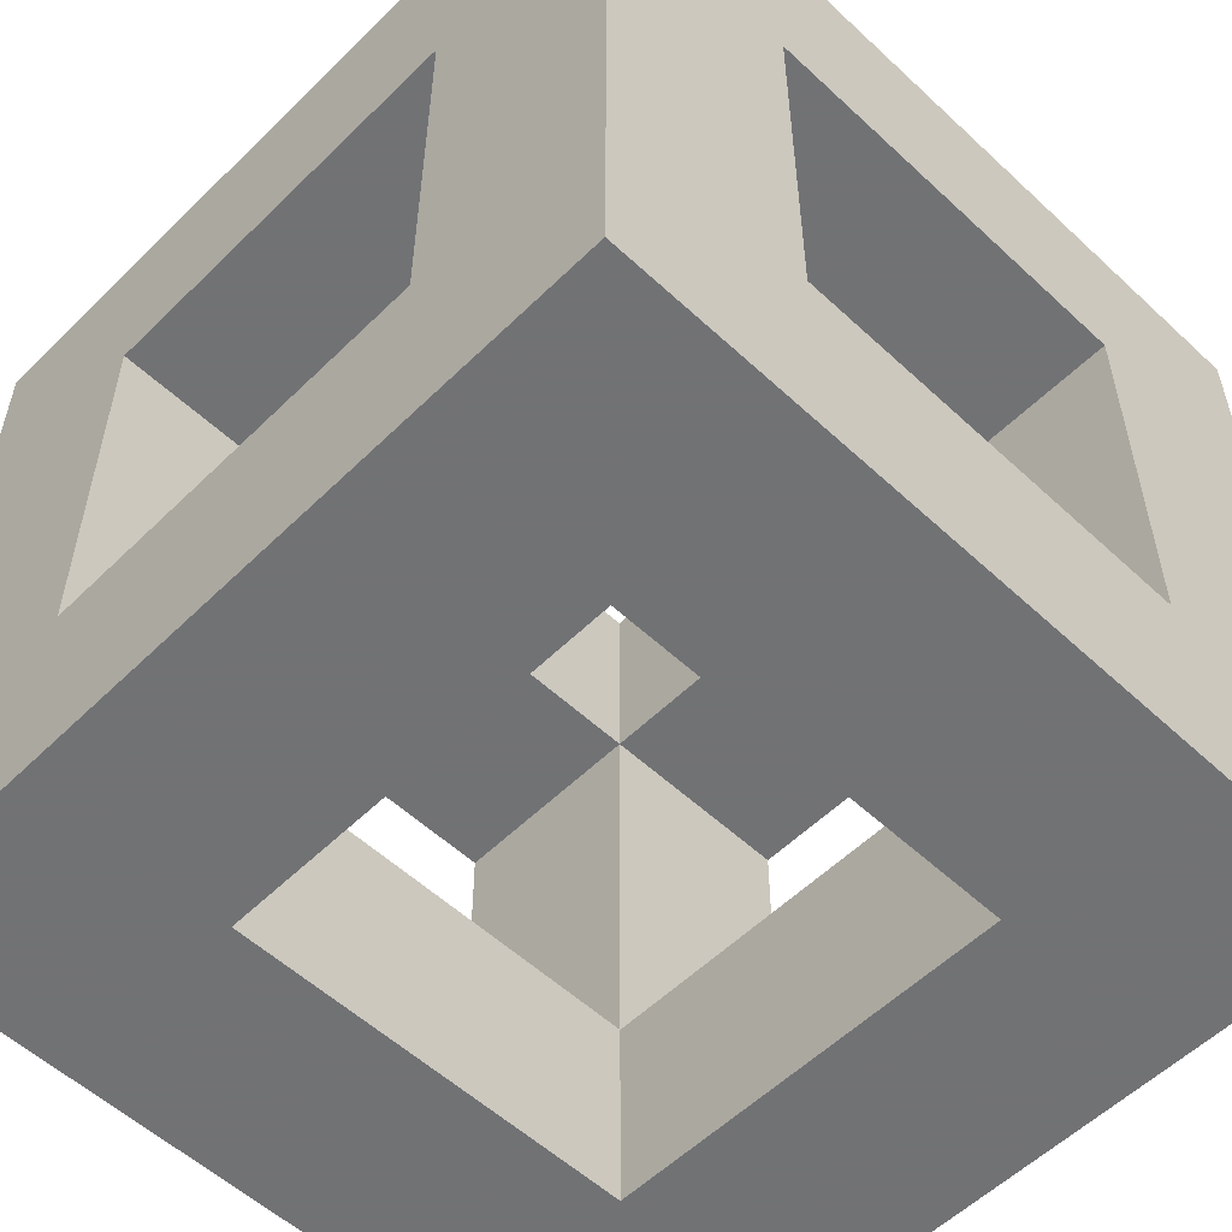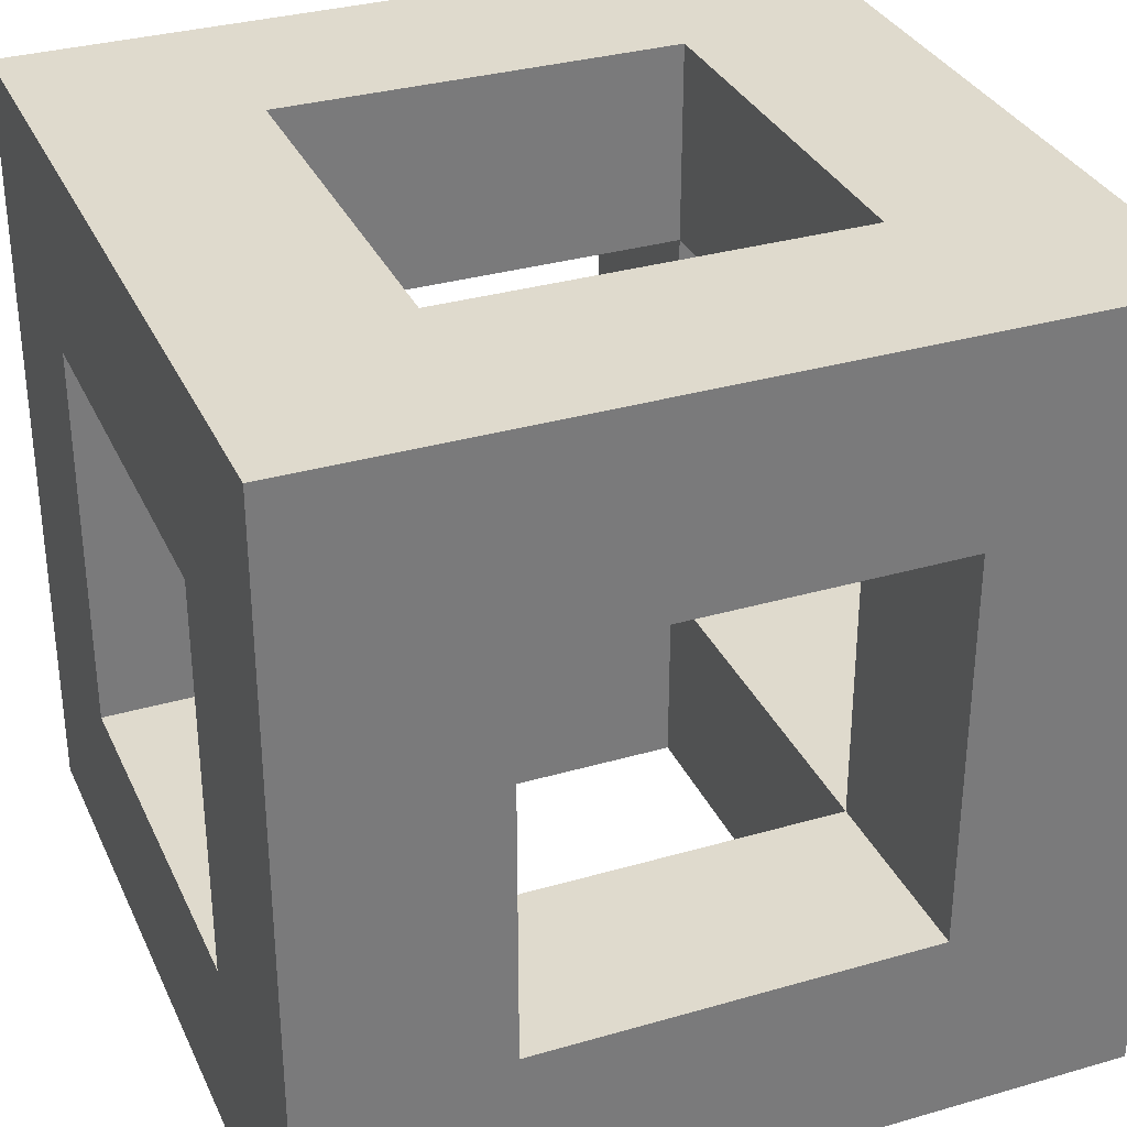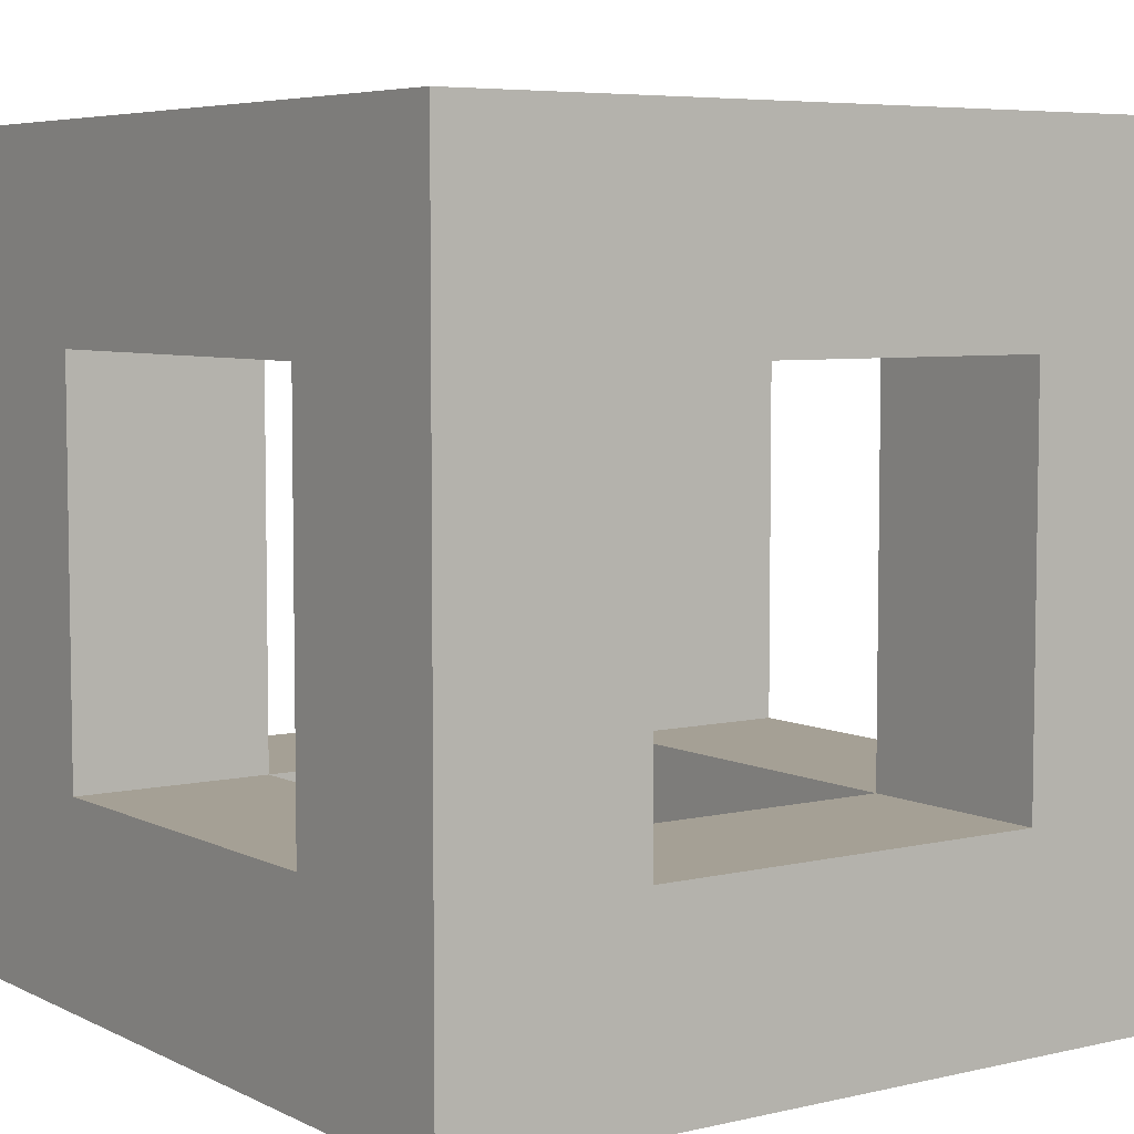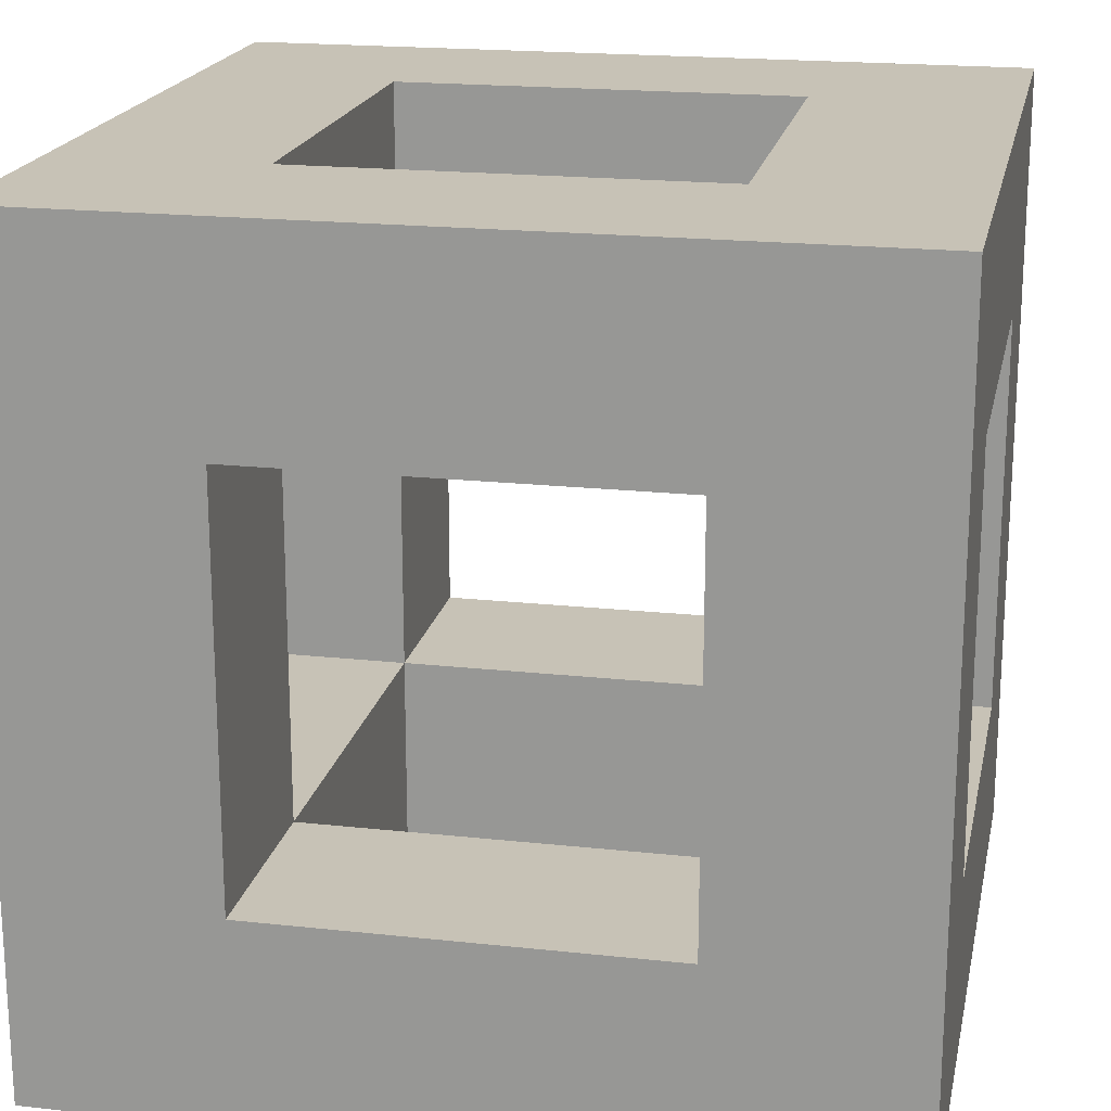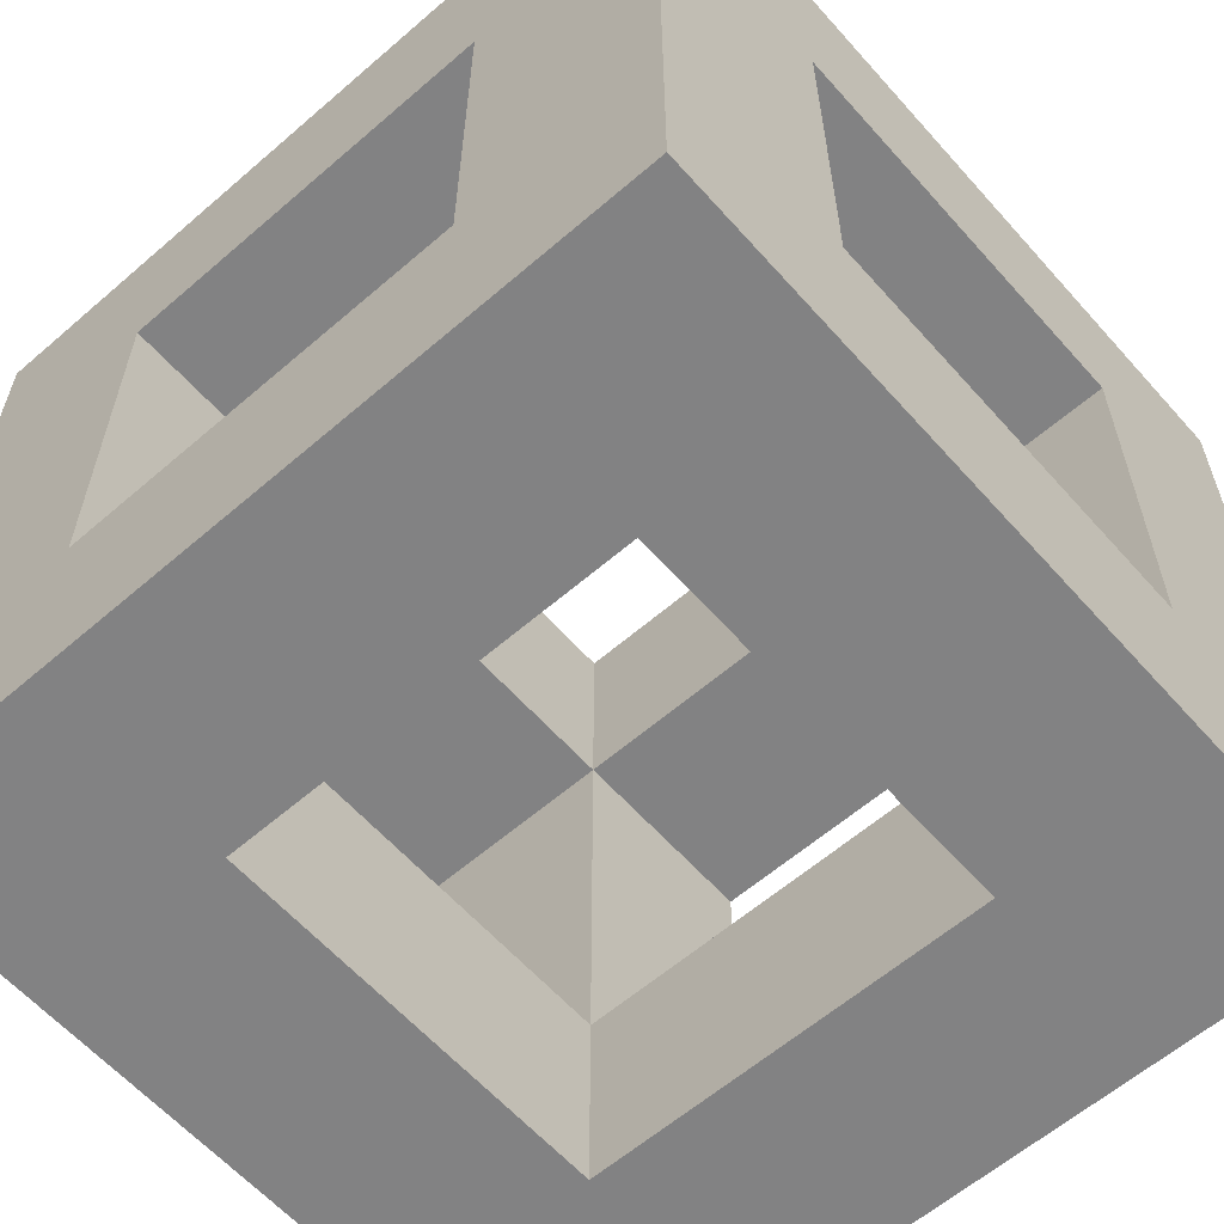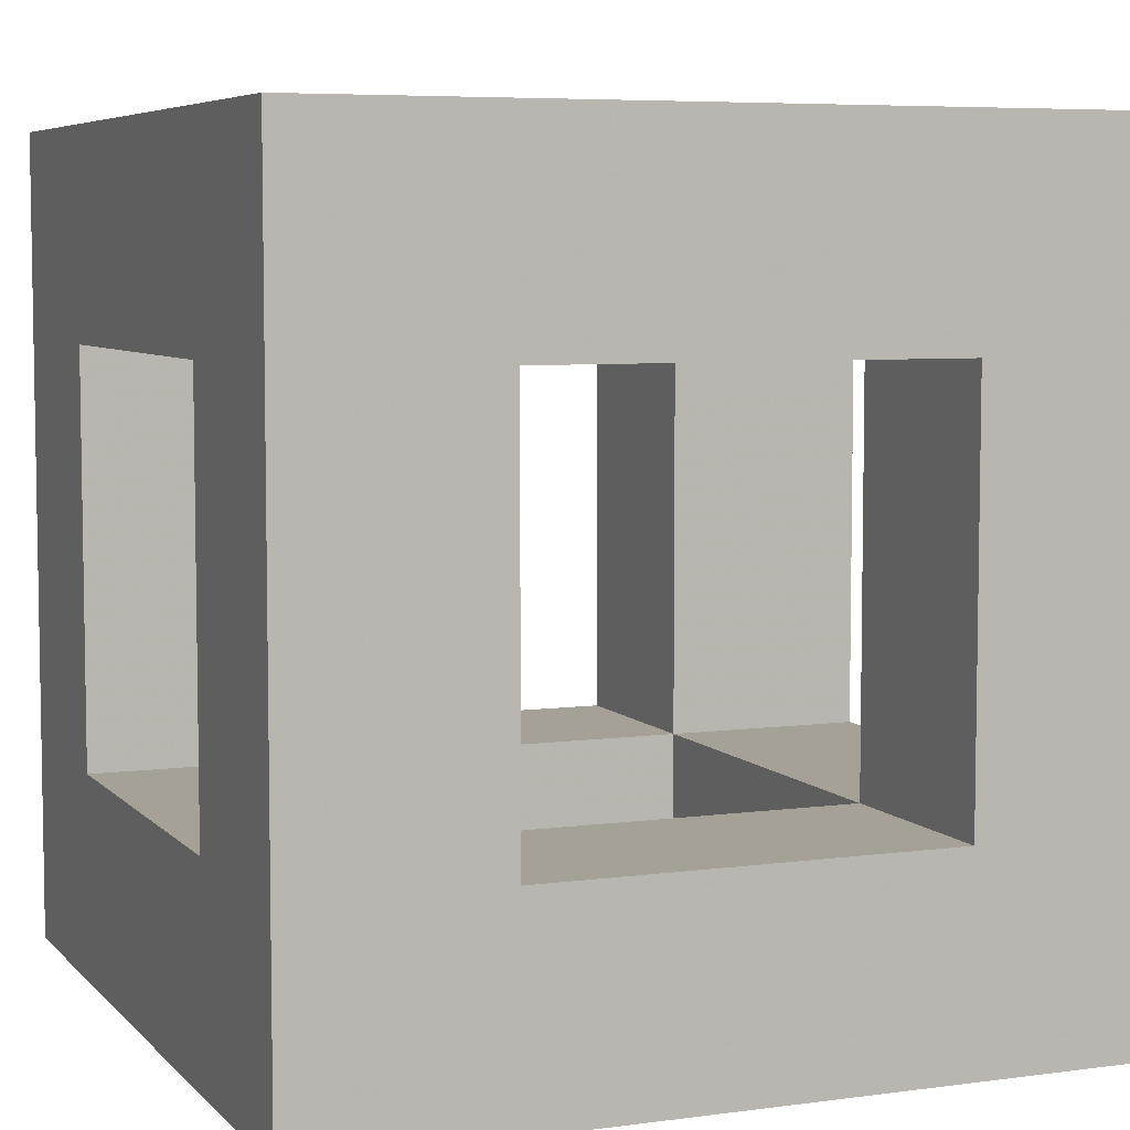
<metadata>
{"format":"obj","ext":"obj","renderer":"f3d","projection":"perspective","resolution":1024,"background":"white","views":[{"elev":-55.6,"azim":135.7,"up":"+Y"},{"elev":32.7,"azim":158.1,"up":"+Y"},{"elev":5.9,"azim":54.9,"up":"+Z"},{"elev":19.3,"azim":11.6,"up":"+Z"},{"elev":-60.8,"azim":131.4,"up":"+Y"},{"elev":6.2,"azim":-112.2,"up":"+Y"}]}
</metadata>
<code>
o Vertex_Object_1
v -1 -1 -1
v -1 -0.5 -0.5
v -1 1 -1
v -1 0.5 -0.5
v -1 1 1
v -1 0.5 0.5
v -1 -1 1
v -1 -0.5 0.5
v -0.5 -0.5 1
v -0.5 0.5 1
v 1 1 1
v 0.5 0.5 1
v 1 -1 1
v 0.5 -0.5 1
v 1 1 -1
v 1 0.5 -0.5
v 1 -1 -1
v 1 -0.5 -0.5
v 1 -0.5 0.5
v 1 0.5 0.5
v -0.5 -0.5 -1
v -0.5 0.5 -1
v 0.5 0.5 -1
v 0.5 -0.5 -1
v -0.5 1 -0.5
v 0.5 1 -0.5
v 0.5 1 0.5
v -0.5 1 0.5
v -0.5 -1 -0.5
v 0.5 -1 -0.5
v -0.5 -1 0.5
v 0.5 -1 0.5
v -0.5 -0.5 -0.5
v -0.5 0.5 -0.5
v 0.5 0.5 -0.5
v 0.5 -0.5 -0.5
v -0.5 -0.5 0.5
v 0.5 -0.5 0.5
v 0.5 0.5 0.5
v -0.5 0.5 0.5
f 1 2 3
f 3 4 5
f 5 6 7
f 2 1 8
f 7 9 5
f 5 10 11
f 11 12 13
f 13 14 7
f 15 16 17
f 17 18 13
f 13 19 11
f 11 20 15
f 1 21 17
f 21 1 22
f 15 23 3
f 17 24 15
f 3 25 15
f 15 26 11
f 11 27 5
f 5 28 3
f 29 1 30
f 1 29 7
f 7 31 13
f 13 32 17
f 21 33 24
f 22 34 21
f 23 35 22
f 24 36 23
f 30 36 29
f 29 33 31
f 31 37 32
f 32 38 30
f 16 35 18
f 18 36 19
f 19 38 20
f 20 39 16
f 2 33 4
f 4 34 6
f 6 40 8
f 8 37 2
f 9 37 10
f 10 40 12
f 12 39 14
f 14 38 9
f 25 34 26
f 26 35 27
f 27 39 28
f 28 40 25
f 2 4 3
f 4 6 5
f 6 8 7
f 1 7 8
f 9 10 5
f 10 12 11
f 12 14 13
f 14 9 7
f 16 18 17
f 18 19 13
f 19 20 11
f 20 16 15
f 21 24 17
f 1 3 22
f 23 22 3
f 24 23 15
f 25 26 15
f 26 27 11
f 27 28 5
f 28 25 3
f 1 17 30
f 29 31 7
f 31 32 13
f 32 30 17
f 33 36 24
f 34 33 21
f 35 34 22
f 36 35 23
f 36 33 29
f 33 37 31
f 37 38 32
f 38 36 30
f 35 36 18
f 36 38 19
f 38 39 20
f 39 35 16
f 33 34 4
f 34 40 6
f 40 37 8
f 37 33 2
f 37 40 10
f 40 39 12
f 39 38 14
f 38 37 9
f 34 35 26
f 35 39 27
f 39 40 28
f 40 34 25

</code>
